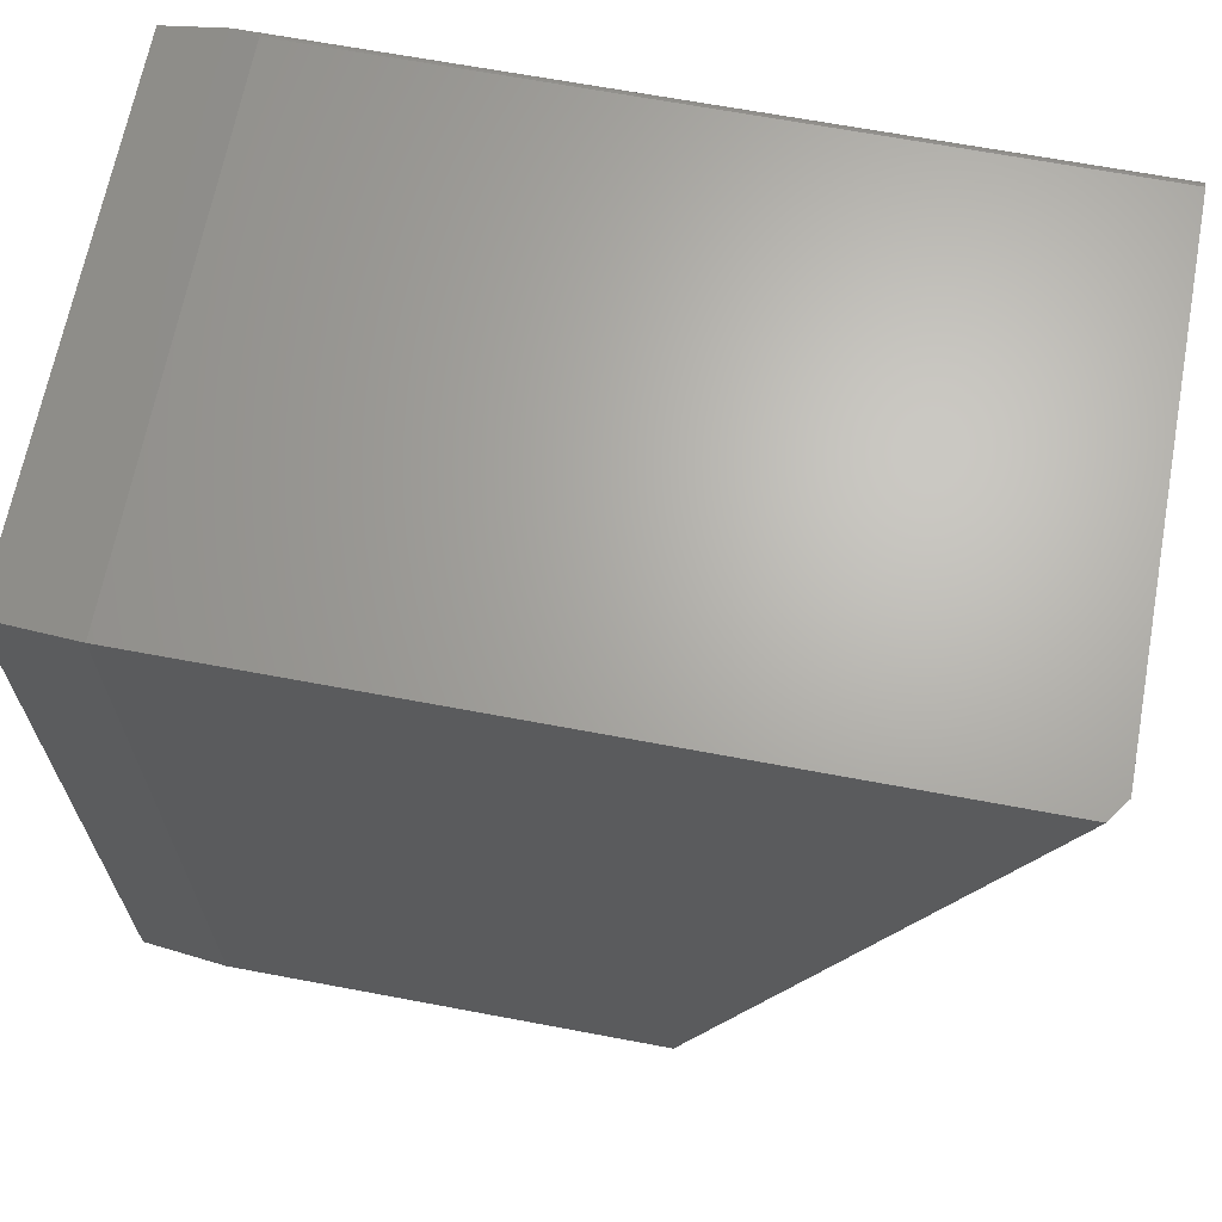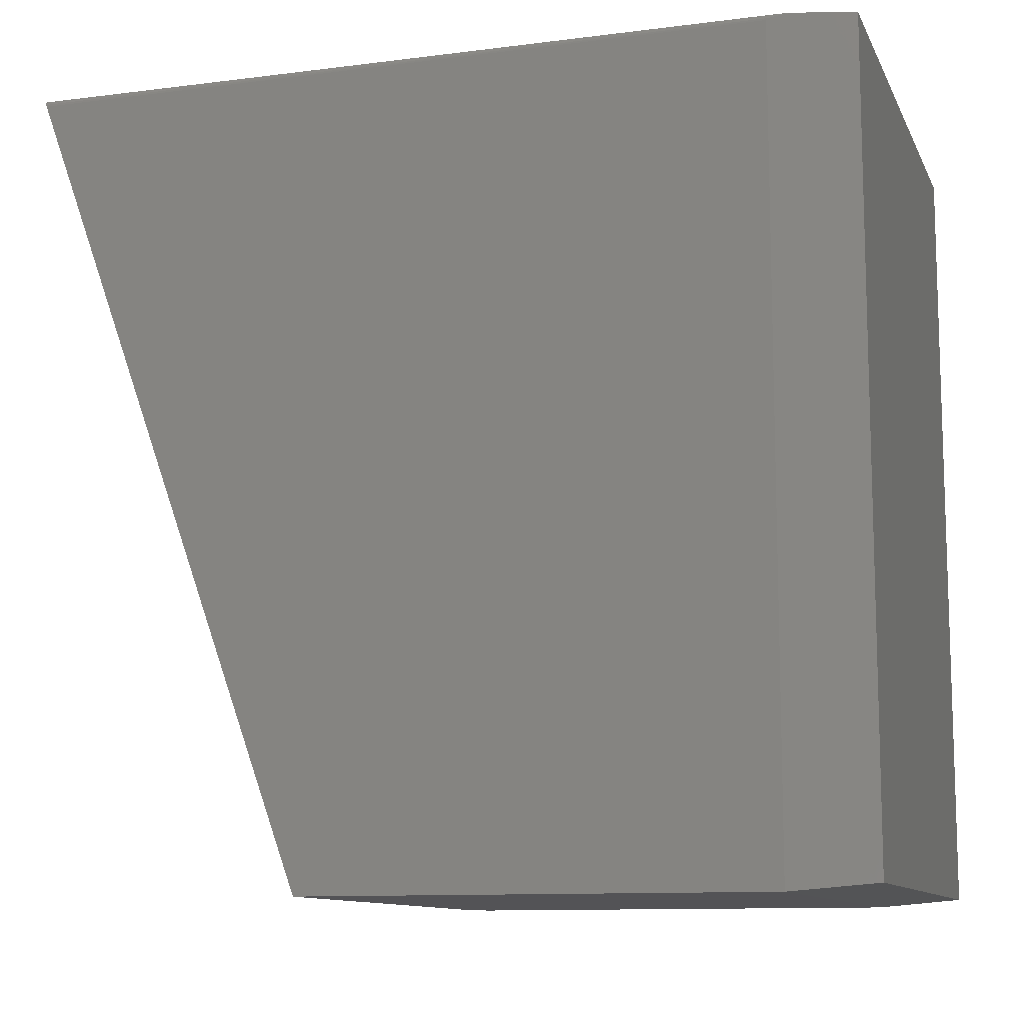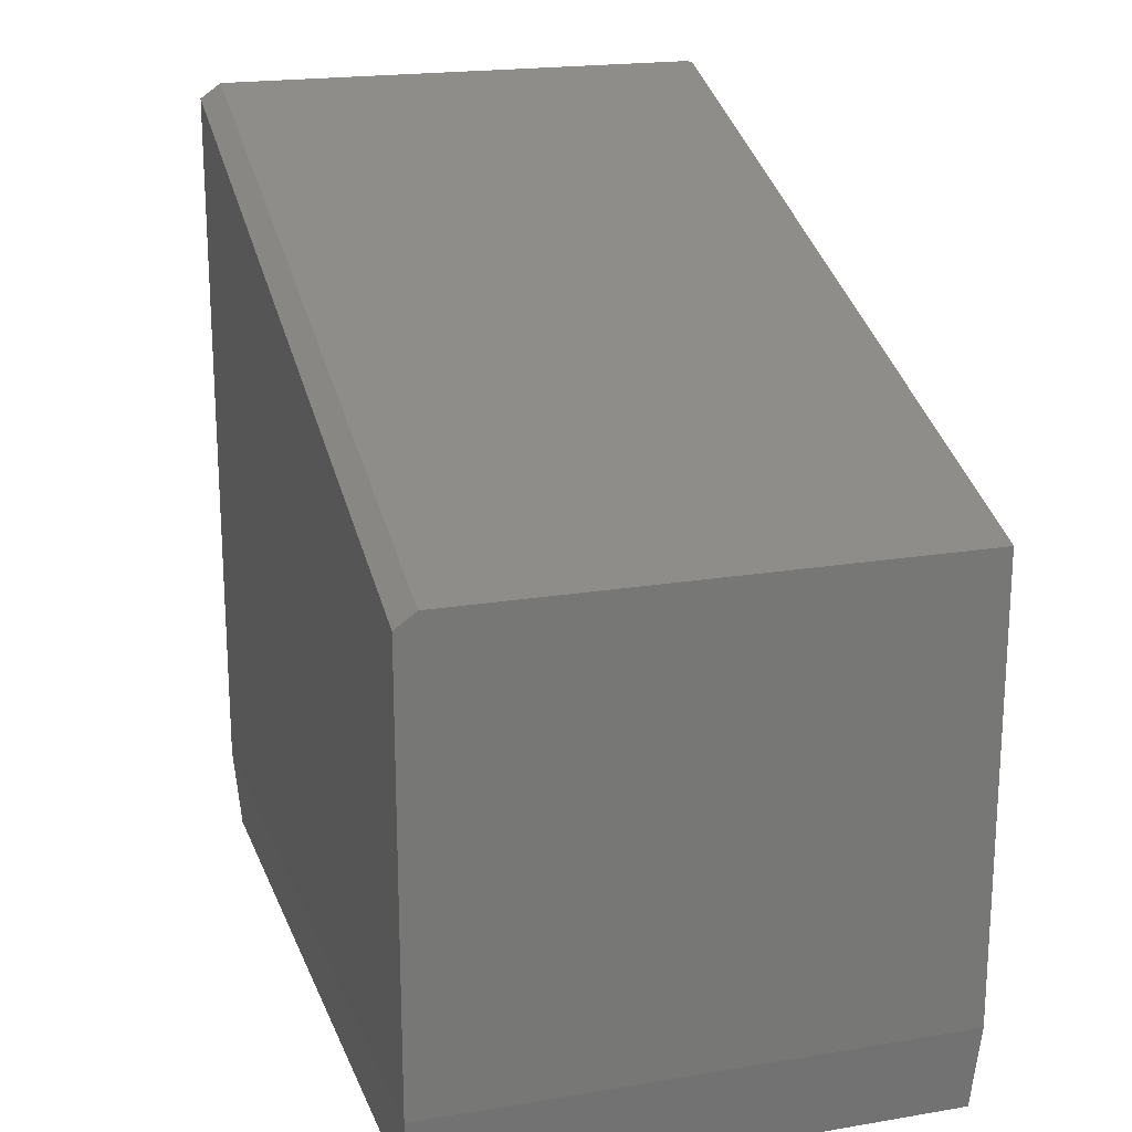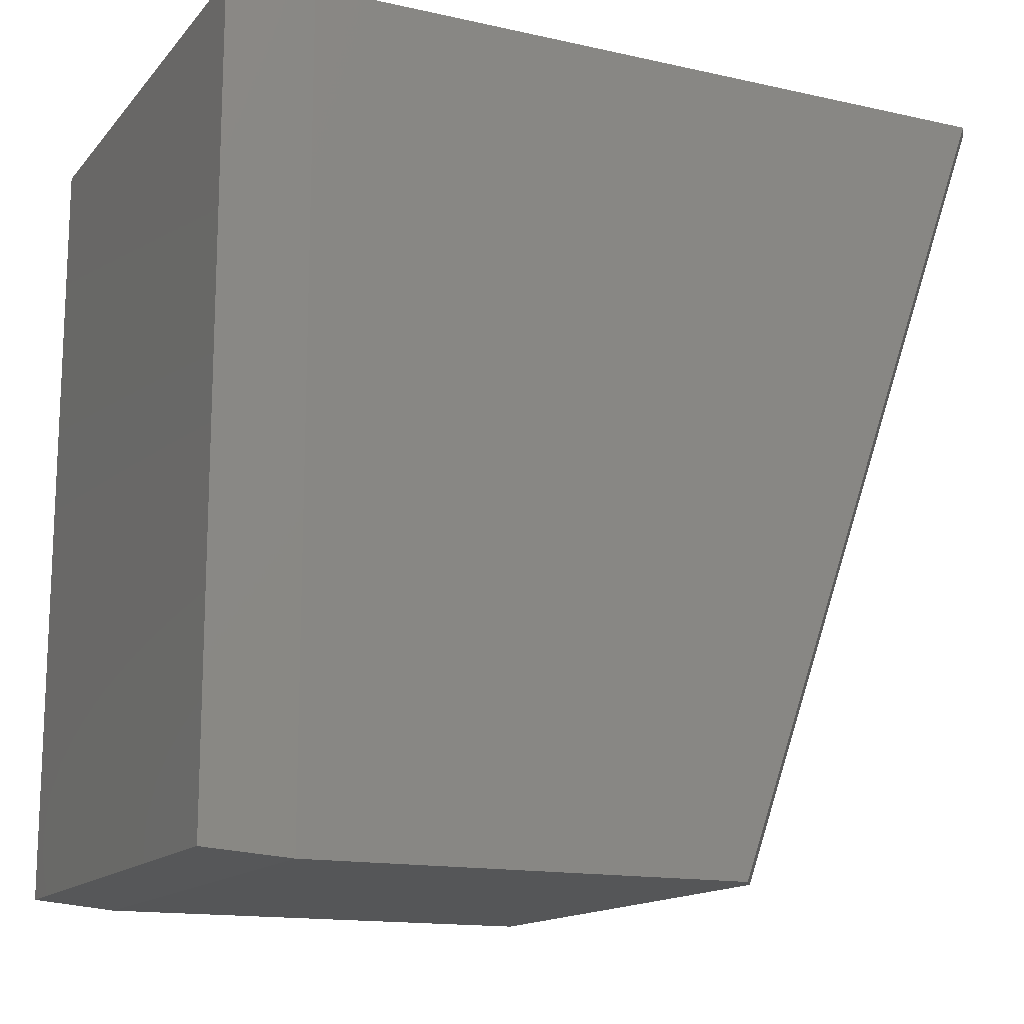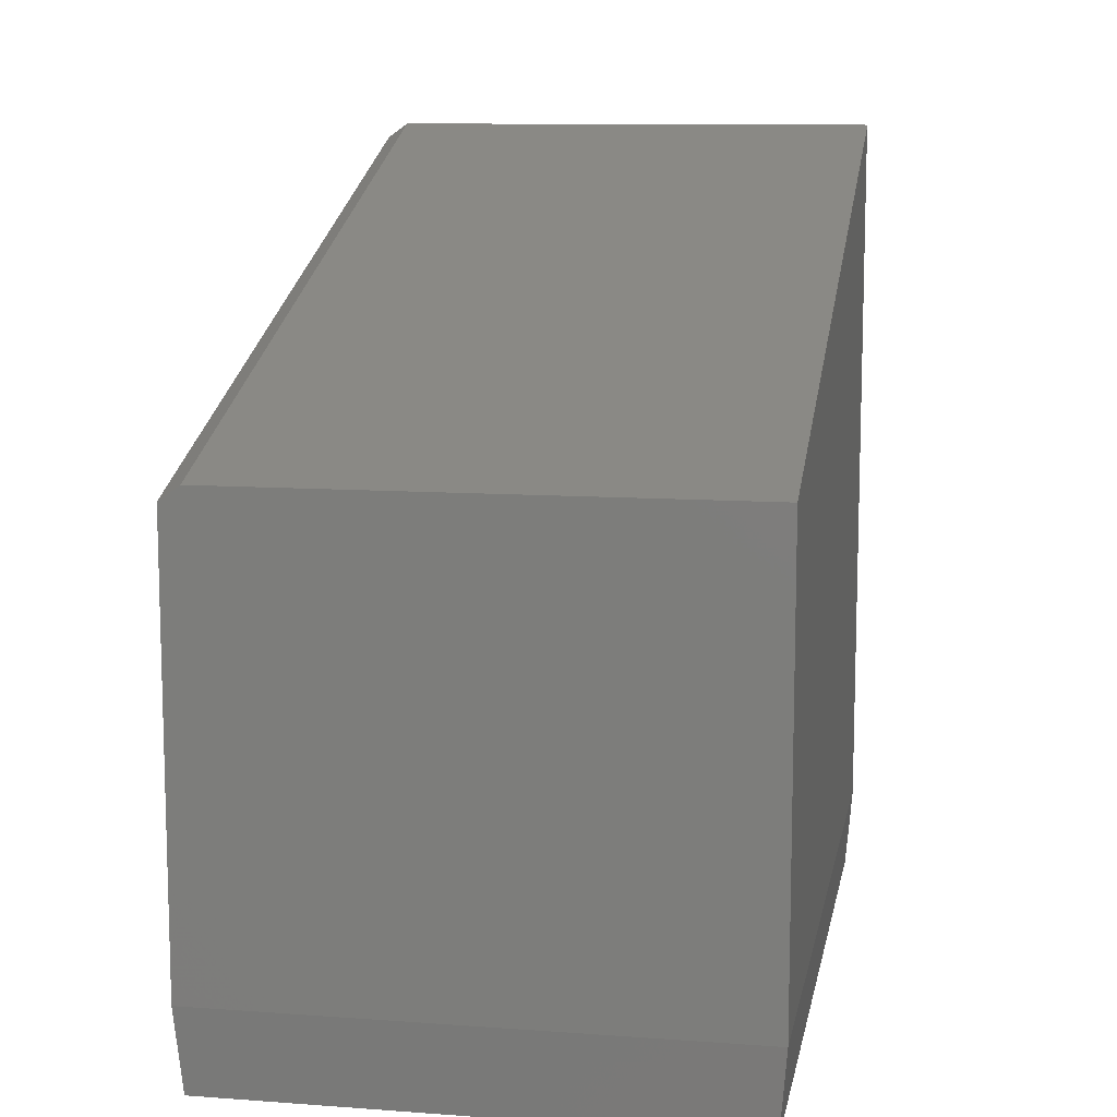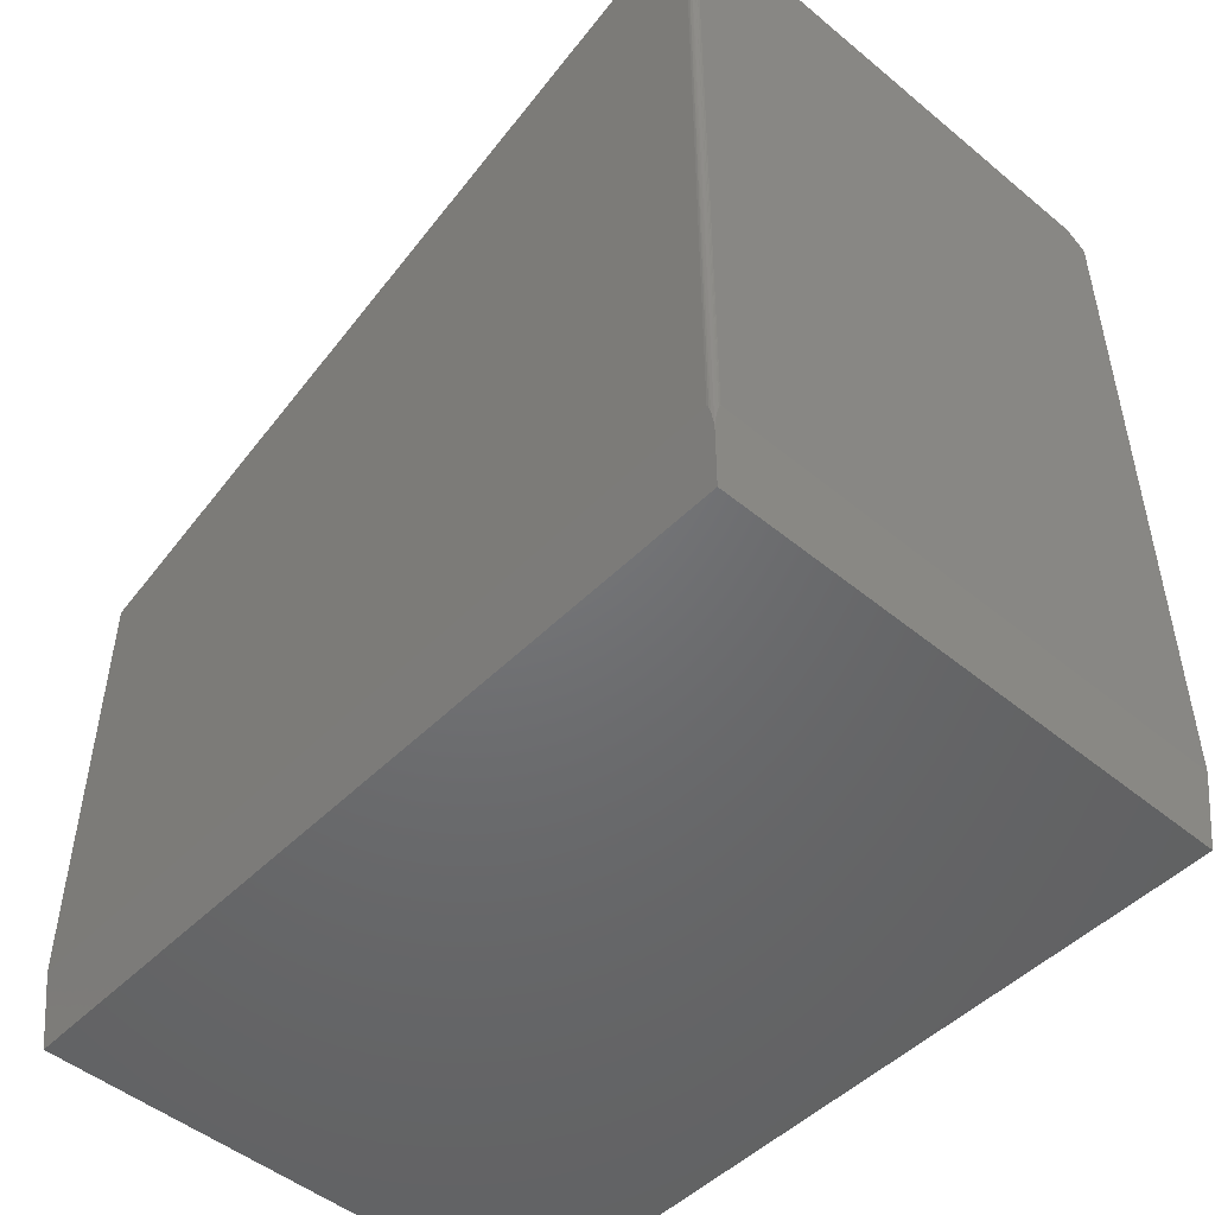
<metadata>
{"format":"stl","ext":"stl","renderer":"f3d","projection":"perspective","resolution":1024,"background":"white","views":[{"elev":66.3,"azim":-79.3,"up":"+Y"},{"elev":-11.0,"azim":107.5,"up":"+Y"},{"elev":19.7,"azim":-17.3,"up":"+Z"},{"elev":-14.7,"azim":-115.7,"up":"+Y"},{"elev":10.4,"azim":10.4,"up":"+Z"},{"elev":-49.1,"azim":137.6,"up":"+Z"}]}
</metadata>
<code>
# stl→obj: 27 verts, 50 faces
v 0.5859 0.1428 -0.5312
v -1.041e-17 0.1428 -0.5312
v 0.5859 0.1428 0.2969
v -1.005e-16 0.1428 0.2803
v 0.02344 0.1428 0.2969
v 0.5938 0.135 0.2941
v 0.02344 -0.75 -0.02336
v 0.5938 -0.75 -0.02336
v 0.5934 0.1374 0.2949
v 0.5905 0.1413 0.2964
v 0.5883 0.1424 0.2967
v 0.5922 0.1396 0.2957
v -1.214e-16 -0.75 -0.5312
v -6.495e-17 -0.75 -0.03996
v 0.5938 -0.75 -0.5312
v 0.5859 0.135 -0.625
v 0.007812 0.135 -0.625
v 0.5872 0.1426 -0.533
v 0.5881 0.1425 -0.5348
v 0.59 0.1416 -0.5452
v 0.5915 0.1405 -0.5587
v 0.5935 0.1369 -0.5343
v 0.5937 0.1359 -0.5319
v 0.5938 0.135 -0.5312
v 0.593 0.1384 -0.5407
v 0.5859 -0.7422 -0.625
v 0.007812 -0.7422 -0.625
f 1 2 3
f 3 2 4
f 3 4 5
f 6 7 8
f 6 9 7
f 3 10 11
f 3 5 10
f 5 7 9
f 5 9 12
f 5 12 10
f 13 14 2
f 2 14 4
f 13 15 14
f 14 15 8
f 14 8 7
f 5 4 7
f 7 4 14
f 16 17 2
f 16 2 1
f 16 1 18
f 16 18 19
f 16 19 20
f 16 20 21
f 22 23 24
f 16 21 25
f 16 25 22
f 16 22 24
f 16 24 15
f 16 15 26
f 15 24 8
f 8 24 6
f 6 22 9
f 6 24 22
f 1 11 18
f 1 3 11
f 11 10 18
f 19 18 10
f 19 10 20
f 12 9 25
f 25 9 22
f 24 23 22
f 21 20 10
f 21 10 12
f 21 12 25
f 26 27 16
f 16 27 17
f 15 13 26
f 26 13 27
f 2 17 13
f 13 17 27

</code>
